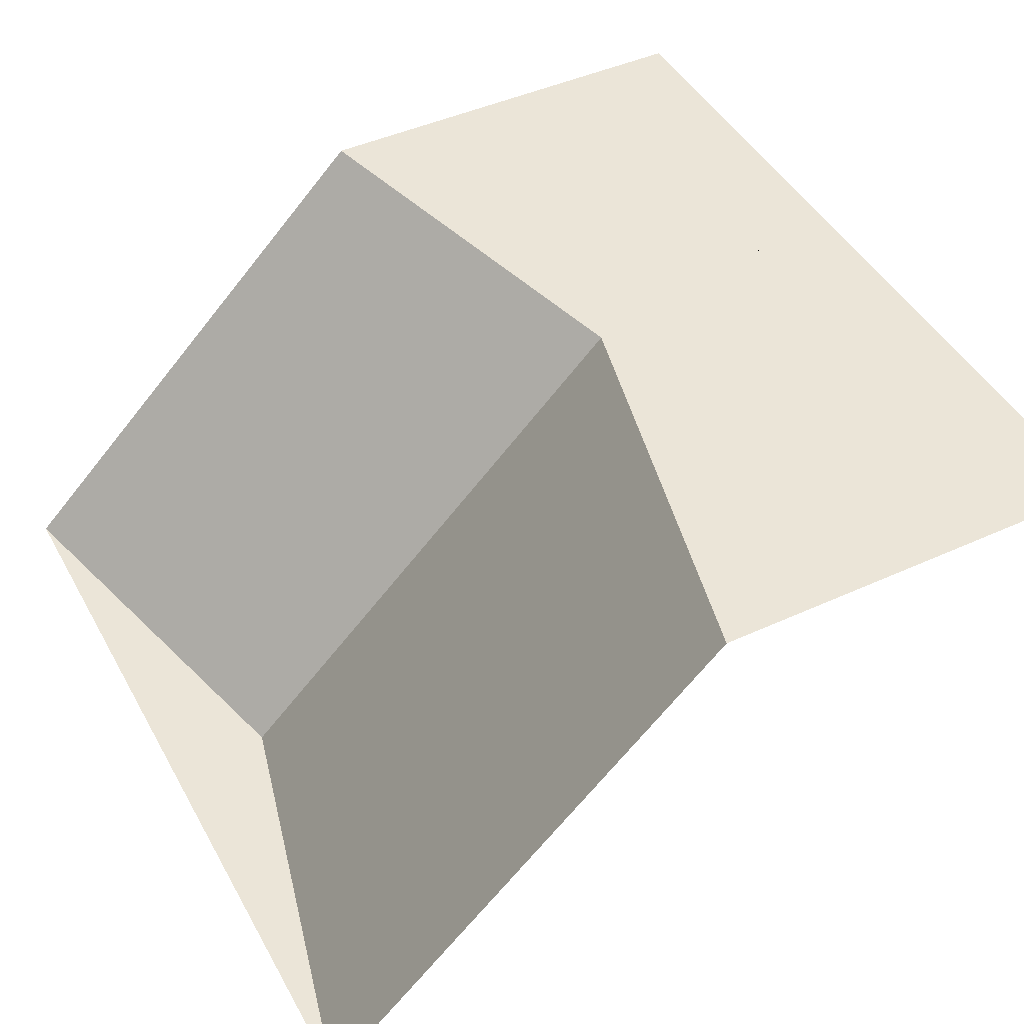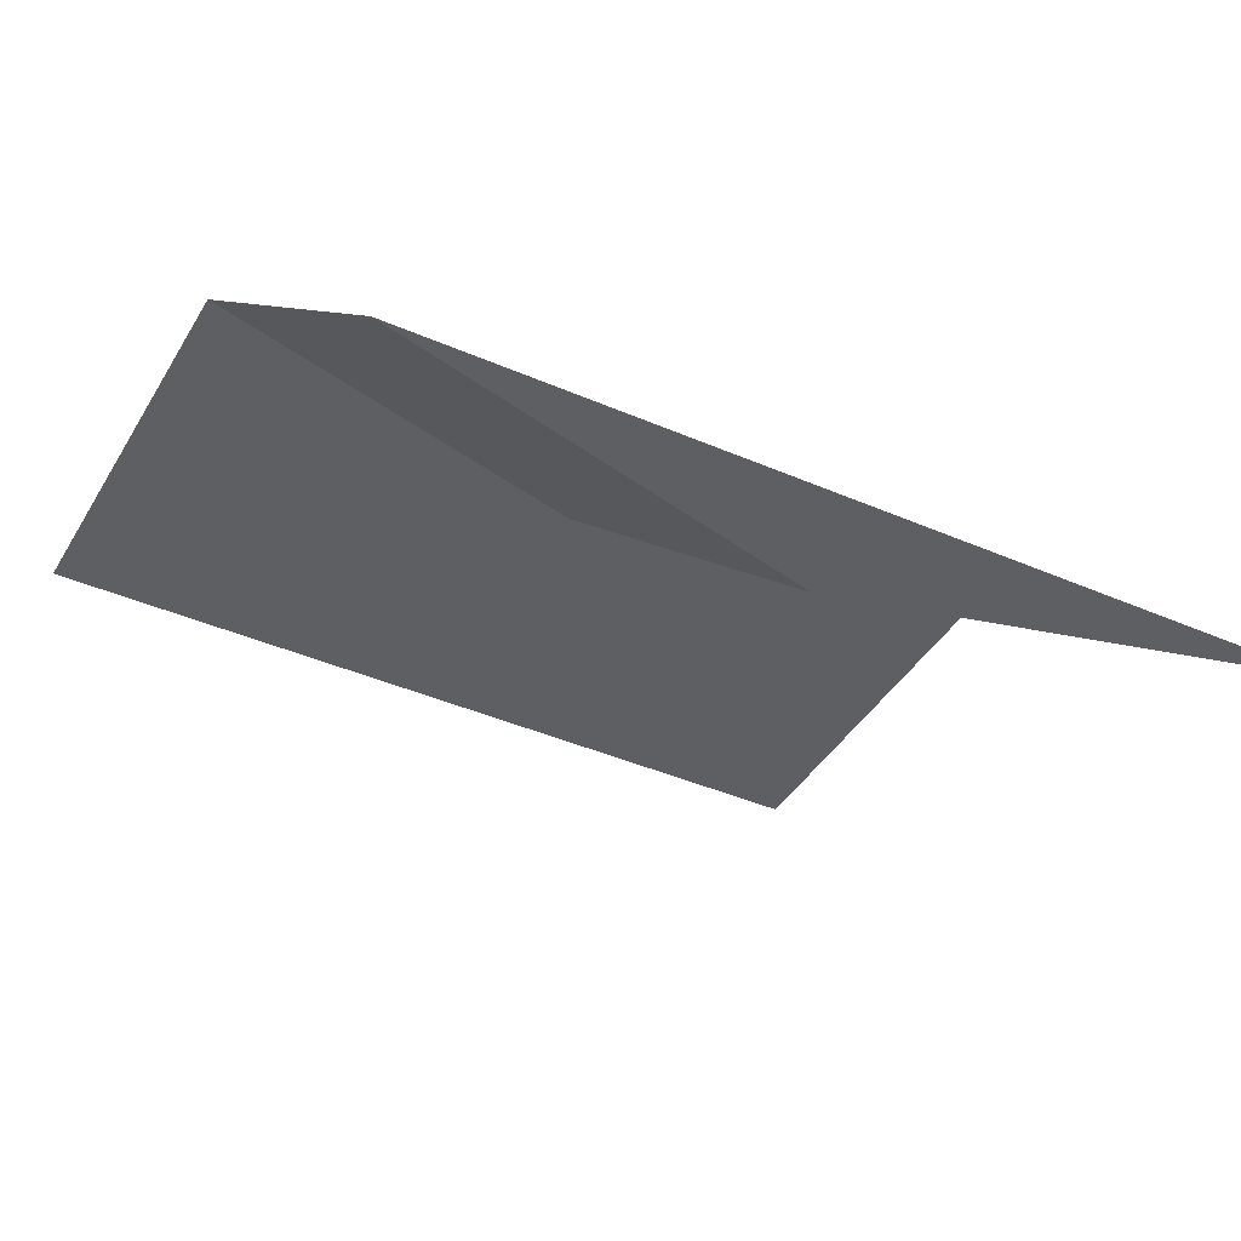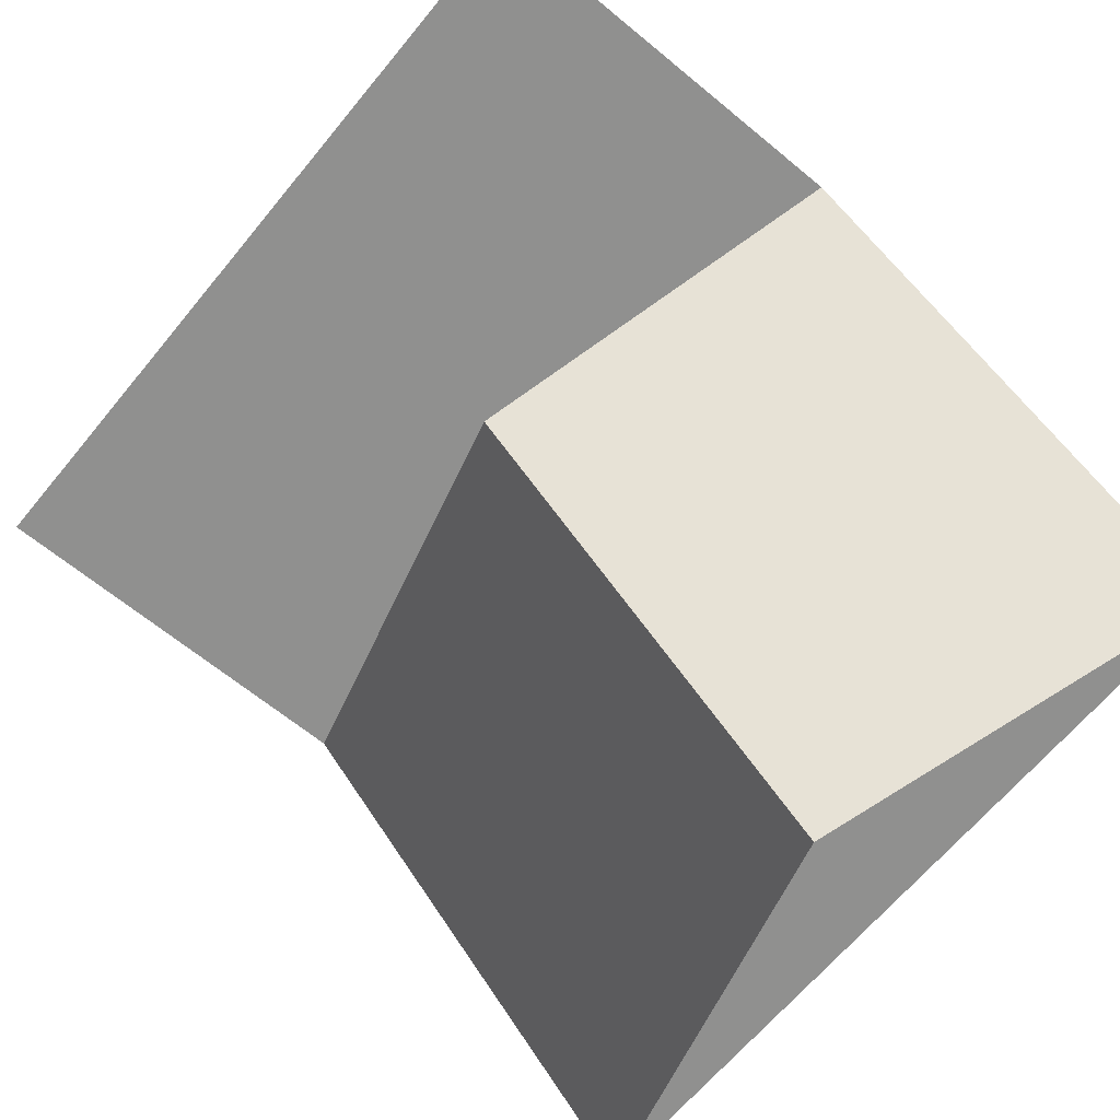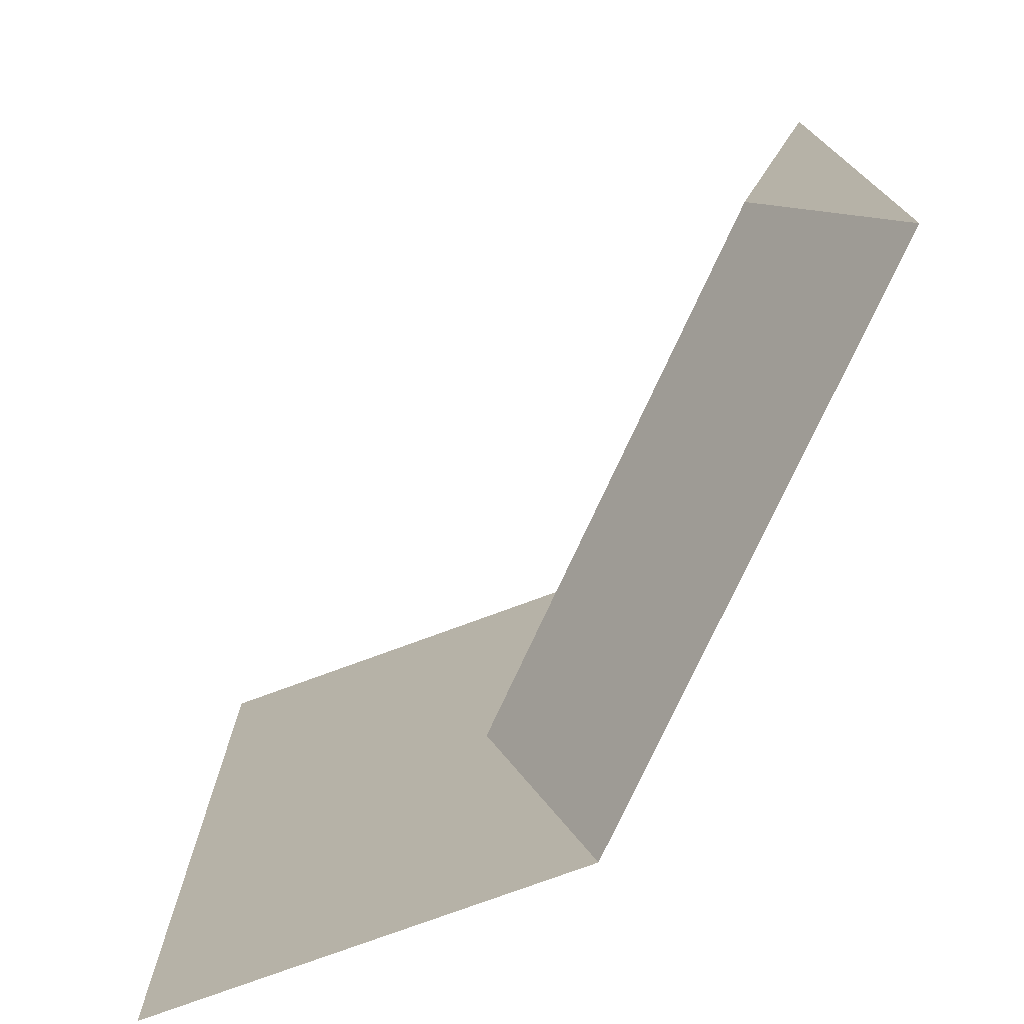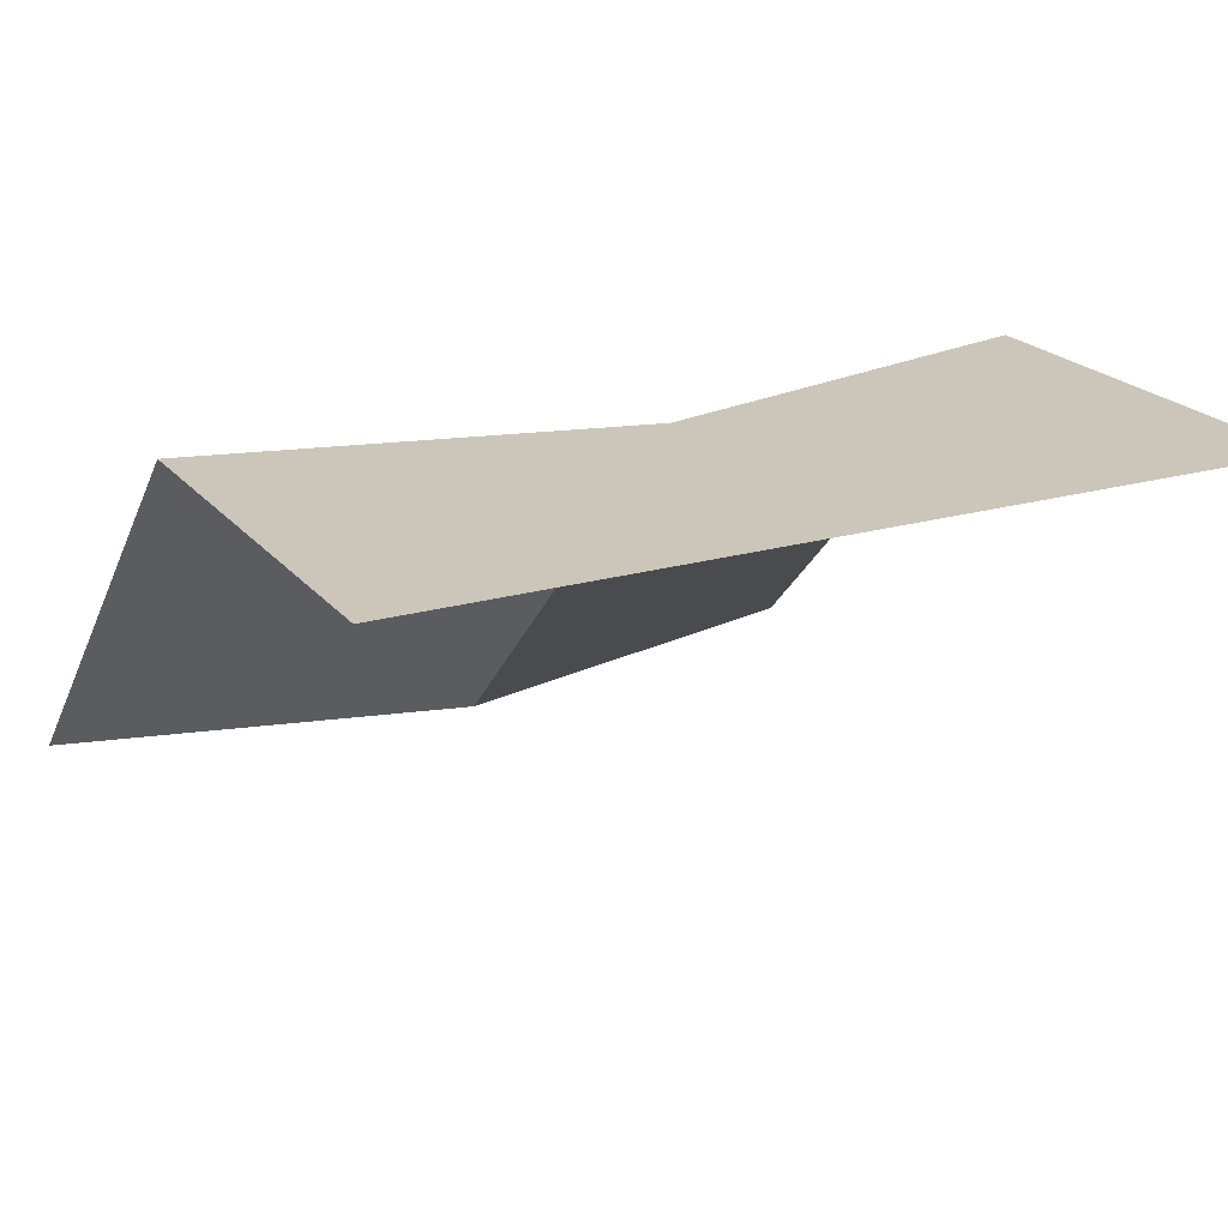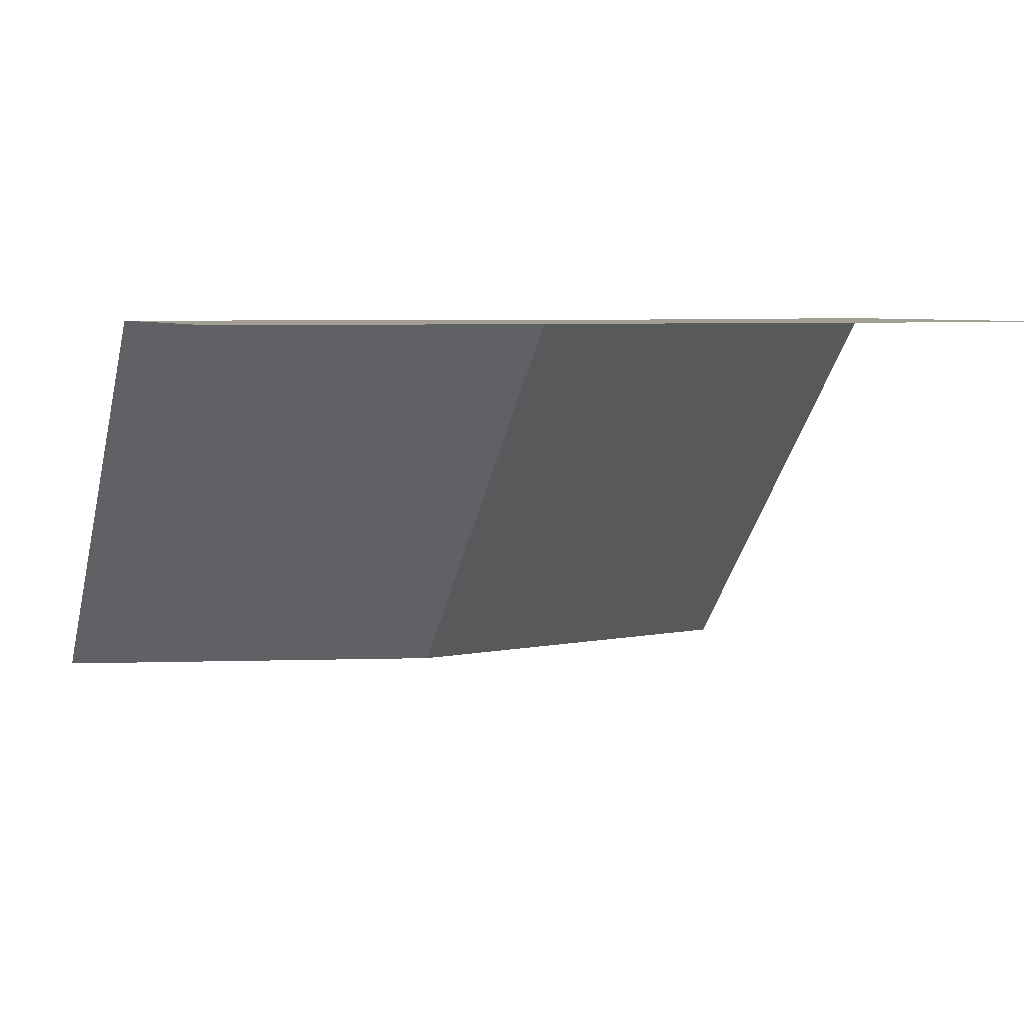
<metadata>
{"format":"obj","ext":"obj","renderer":"f3d","projection":"perspective","resolution":1024,"background":"white","views":[{"elev":45.7,"azim":152.3,"up":"+Y"},{"elev":-40.6,"azim":61.9,"up":"+Y"},{"elev":-65.6,"azim":-39.6,"up":"+Y"},{"elev":-75.6,"azim":20.3,"up":"+Z"},{"elev":21.0,"azim":-117.5,"up":"+Y"},{"elev":5.5,"azim":-109.4,"up":"+Y"}]}
</metadata>
<code>
o terrain_sideCliff
v -0.5 0.5 -0.5
v -0.25 0.5 -0.5
v -0.5 0.5 0.5
v -0.375 0.5 0
v -0.25 0.5 0.5
v 0.375 -0 -0
v 0.5 -0 -0.5
v 0.5 -0 0.5
v -0.125 0.5 0
v 0 0.5 0.5
v 0 0.5 -0.5
f 3 2 1
f 2 3 4
f 4 3 5
f 8 7 6
f 10 6 9
f 6 10 8
f 9 7 11
f 7 9 6
f 4 11 2
f 11 4 9
f 9 4 5
f 9 5 10

</code>
